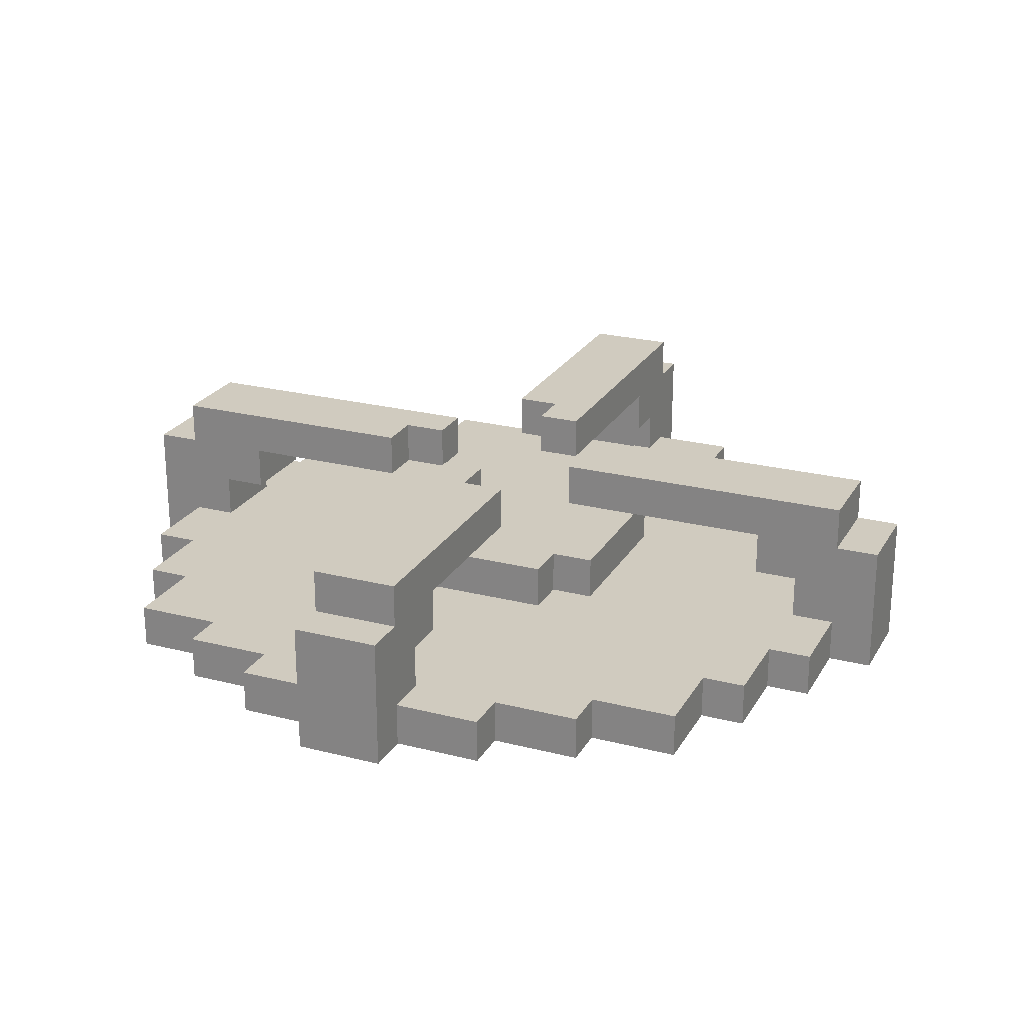
<metadata>
{"format":"obj","ext":"obj","renderer":"f3d","projection":"perspective","resolution":1024,"background":"white","views":[{"elev":23.7,"azim":-156.8,"up":"+Y"}]}
</metadata>
<code>
o
v -1 0 0.1
v -1 0 -0.1
v -1 0.3 0.1
v -1 0.3 -0.1
v -0.9 0 0.3
v -0.9 0 0.1
v -0.9 0 -0.1
v -0.9 0 -0.3
v -0.9 0.1 0.3
v -0.9 0.1 0.1
v -0.9 0.1 -0.1
v -0.9 0.1 -0.3
v -0.9 0.3 0.1
v -0.9 0.3 -0.1
v -0.9 0.4 0.1
v -0.9 0.4 -0.1
v -0.8 0 0.5
v -0.8 0 0.3
v -0.8 0 -0.3
v -0.8 0 -0.5
v -0.8 0.1 0.5
v -0.8 0.1 0.3
v -0.8 0.1 -0.3
v -0.8 0.1 -0.5
v -0.7 0 0.7
v -0.7 0 0.5
v -0.7 0 -0.5
v -0.7 0 -0.7
v -0.7 0.1 0.7
v -0.7 0.1 0.5
v -0.7 0.1 -0.5
v -0.7 0.1 -0.7
v -0.5 0 0.8
v -0.5 0 0.7
v -0.5 0 -0.7
v -0.5 0 -0.8
v -0.5 0.1 0.8
v -0.5 0.1 0.7
v -0.5 0.1 -0.7
v -0.5 0.1 -0.8
v -0.3 0 0.9
v -0.3 0 0.8
v -0.3 0 -0.8
v -0.3 0 -0.9
v -0.3 0.1 0.9
v -0.3 0.1 0.8
v -0.3 0.1 0.2
v -0.3 0.1 -0.2
v -0.3 0.1 -0.8
v -0.3 0.1 -0.9
v -0.3 0.2 0.2
v -0.3 0.2 -0.2
v -0.2 0.1 0.3
v -0.2 0.1 0.2
v -0.2 0.1 -0.2
v -0.2 0.1 -0.3
v -0.2 0.2 0.3
v -0.2 0.2 0.2
v -0.2 0.2 -0.2
v -0.2 0.2 -0.3
v -0.1 0 1
v -0.1 0 0.9
v -0.1 0 -0.9
v -0.1 0 -1
v -0.1 0.1 0.9
v -0.1 0.1 0.8
v -0.1 0.1 -0.8
v -0.1 0.1 -0.9
v -0.1 0.2 0.8
v -0.1 0.2 0.7
v -0.1 0.2 -0.7
v -0.1 0.2 -0.8
v -0.1 0.3 1
v -0.1 0.3 0.9
v -0.1 0.3 0.7
v -0.1 0.3 0.2
v -0.1 0.3 -0.3
v -0.1 0.3 -0.7
v -0.1 0.3 -0.9
v -0.1 0.3 -1
v -0.1 0.4 0.9
v -0.1 0.4 0.2
v -0.1 0.4 -0.3
v -0.1 0.4 -0.9
v 0 0.3 -0.2
v 0 0.3 -0.3
v 0 0.4 -0.2
v 0 0.4 -0.3
v 0.2 0.3 0.1
v 0.2 0.3 0
v 0.2 0.4 0.1
v 0.2 0.4 0
v 0.3 0.3 0
v 0.3 0.3 -0.1
v 0.3 0.4 0
v 0.3 0.4 -0.1
v 0.7 0.2 0.1
v 0.7 0.2 -0.1
v 0.7 0.3 0.1
v 0.7 0.3 -0.1
v 0.8 0.1 0.1
v 0.8 0.1 -0.1
v 0.8 0.2 0.1
v 0.8 0.2 -0.1
v -0.8 0.1 0.1
v -0.8 0.1 -0.1
v -0.8 0.2 0.1
v -0.8 0.2 -0.1
v -0.7 0.2 0.1
v -0.7 0.2 -0.1
v -0.7 0.3 0.1
v -0.7 0.3 -0.1
v -0.3 0.3 0.1
v -0.3 0.3 0
v -0.3 0.4 0.1
v -0.3 0.4 0
v -0.2 0.3 0
v -0.2 0.3 -0.1
v -0.2 0.4 0
v -0.2 0.4 -0.1
v 0 0.3 0.3
v 0 0.3 0.2
v 0 0.4 0.3
v 0 0.4 0.2
v 0.1 0 1
v 0.1 0 0.9
v 0.1 0 -0.9
v 0.1 0 -1
v 0.1 0.1 0.9
v 0.1 0.1 0.8
v 0.1 0.1 -0.8
v 0.1 0.1 -0.9
v 0.1 0.2 0.8
v 0.1 0.2 0.7
v 0.1 0.2 -0.7
v 0.1 0.2 -0.8
v 0.1 0.3 1
v 0.1 0.3 0.9
v 0.1 0.3 0.7
v 0.1 0.3 0.3
v 0.1 0.3 -0.2
v 0.1 0.3 -0.7
v 0.1 0.3 -0.9
v 0.1 0.3 -1
v 0.1 0.4 0.9
v 0.1 0.4 0.3
v 0.1 0.4 -0.2
v 0.1 0.4 -0.9
v 0.2 0.1 0.3
v 0.2 0.1 0.2
v 0.2 0.1 -0.2
v 0.2 0.1 -0.3
v 0.2 0.2 0.3
v 0.2 0.2 0.2
v 0.2 0.2 -0.2
v 0.2 0.2 -0.3
v 0.3 0 0.9
v 0.3 0 0.8
v 0.3 0 -0.8
v 0.3 0 -0.9
v 0.3 0.1 0.9
v 0.3 0.1 0.8
v 0.3 0.1 0.2
v 0.3 0.1 -0.2
v 0.3 0.1 -0.8
v 0.3 0.1 -0.9
v 0.3 0.2 0.2
v 0.3 0.2 -0.2
v 0.5 0 0.8
v 0.5 0 0.7
v 0.5 0 -0.7
v 0.5 0 -0.8
v 0.5 0.1 0.8
v 0.5 0.1 0.7
v 0.5 0.1 -0.7
v 0.5 0.1 -0.8
v 0.7 0 0.7
v 0.7 0 0.5
v 0.7 0 -0.5
v 0.7 0 -0.7
v 0.7 0.1 0.7
v 0.7 0.1 0.5
v 0.7 0.1 -0.5
v 0.7 0.1 -0.7
v 0.8 0 0.5
v 0.8 0 0.3
v 0.8 0 -0.3
v 0.8 0 -0.5
v 0.8 0.1 0.5
v 0.8 0.1 0.3
v 0.8 0.1 -0.3
v 0.8 0.1 -0.5
v 0.9 0 0.3
v 0.9 0 0.1
v 0.9 0 -0.1
v 0.9 0 -0.3
v 0.9 0.1 0.3
v 0.9 0.1 0.1
v 0.9 0.1 -0.1
v 0.9 0.1 -0.3
v 0.9 0.3 0.1
v 0.9 0.3 -0.1
v 0.9 0.4 0.1
v 0.9 0.4 -0.1
v 1 0 0.1
v 1 0 -0.1
v 1 0.3 0.1
v 1 0.3 -0.1
v -0.1 0 1
v -0.1 0.3 1
v 0.1 0 1
v 0.1 0.3 1
v -0.3 0 0.9
v -0.3 0.1 0.9
v -0.1 0 0.9
v -0.1 0.1 0.9
v -0.1 0.3 0.9
v -0.1 0.4 0.9
v 0.1 0 0.9
v 0.1 0.1 0.9
v 0.1 0.3 0.9
v 0.1 0.4 0.9
v 0.3 0 0.9
v 0.3 0.1 0.9
v -0.5 0 0.8
v -0.5 0.1 0.8
v -0.3 0 0.8
v -0.3 0.1 0.8
v 0.3 0 0.8
v 0.3 0.1 0.8
v 0.5 0 0.8
v 0.5 0.1 0.8
v -0.7 0 0.7
v -0.7 0.1 0.7
v -0.5 0 0.7
v -0.5 0.1 0.7
v 0.5 0 0.7
v 0.5 0.1 0.7
v 0.7 0 0.7
v 0.7 0.1 0.7
v -0.8 0 0.5
v -0.8 0.1 0.5
v -0.7 0 0.5
v -0.7 0.1 0.5
v 0.7 0 0.5
v 0.7 0.1 0.5
v 0.8 0 0.5
v 0.8 0.1 0.5
v -0.9 0 0.3
v -0.9 0.1 0.3
v -0.8 0 0.3
v -0.8 0.1 0.3
v -0.2 0.1 0.3
v -0.2 0.2 0.3
v 0.2 0.1 0.3
v 0.2 0.2 0.3
v 0.8 0 0.3
v 0.8 0.1 0.3
v 0.9 0 0.3
v 0.9 0.1 0.3
v -0.3 0.1 0.2
v -0.3 0.2 0.2
v -0.2 0.1 0.2
v -0.2 0.2 0.2
v 0.2 0.1 0.2
v 0.2 0.2 0.2
v 0.3 0.1 0.2
v 0.3 0.2 0.2
v -1 0 0.1
v -1 0.3 0.1
v -0.9 0 0.1
v -0.9 0.1 0.1
v -0.9 0.3 0.1
v -0.9 0.4 0.1
v -0.8 0.1 0.1
v -0.8 0.2 0.1
v -0.7 0.2 0.1
v -0.7 0.3 0.1
v -0.3 0.3 0.1
v -0.3 0.4 0.1
v 0.2 0.3 0.1
v 0.2 0.4 0.1
v 0.7 0.2 0.1
v 0.7 0.3 0.1
v 0.8 0.1 0.1
v 0.8 0.2 0.1
v 0.9 0 0.1
v 0.9 0.1 0.1
v 0.9 0.3 0.1
v 0.9 0.4 0.1
v 1 0 0.1
v 1 0.3 0.1
v -0.3 0.3 0
v -0.3 0.4 0
v -0.2 0.3 0
v -0.2 0.4 0
v 0 0.3 -0.2
v 0 0.4 -0.2
v 0.1 0.3 -0.2
v 0.1 0.4 -0.2
v -0.1 0.3 -0.3
v -0.1 0.4 -0.3
v 0 0.3 -0.3
v 0 0.4 -0.3
v -0.1 0.2 -0.7
v -0.1 0.3 -0.7
v 0.1 0.2 -0.7
v 0.1 0.3 -0.7
v -0.1 0.1 -0.8
v -0.1 0.2 -0.8
v 0.1 0.1 -0.8
v 0.1 0.2 -0.8
v -0.1 0.1 0.8
v -0.1 0.2 0.8
v 0.1 0.1 0.8
v 0.1 0.2 0.8
v -0.1 0.2 0.7
v -0.1 0.3 0.7
v 0.1 0.2 0.7
v 0.1 0.3 0.7
v 0 0.3 0.3
v 0 0.4 0.3
v 0.1 0.3 0.3
v 0.1 0.4 0.3
v -0.1 0.3 0.2
v -0.1 0.4 0.2
v 0 0.3 0.2
v 0 0.4 0.2
v 0.2 0.3 0
v 0.2 0.4 0
v 0.3 0.3 0
v 0.3 0.4 0
v -1 0 -0.1
v -1 0.3 -0.1
v -0.9 0 -0.1
v -0.9 0.1 -0.1
v -0.9 0.3 -0.1
v -0.9 0.4 -0.1
v -0.8 0.1 -0.1
v -0.8 0.2 -0.1
v -0.7 0.2 -0.1
v -0.7 0.3 -0.1
v -0.2 0.3 -0.1
v -0.2 0.4 -0.1
v 0.3 0.3 -0.1
v 0.3 0.4 -0.1
v 0.7 0.2 -0.1
v 0.7 0.3 -0.1
v 0.8 0.1 -0.1
v 0.8 0.2 -0.1
v 0.9 0 -0.1
v 0.9 0.1 -0.1
v 0.9 0.3 -0.1
v 0.9 0.4 -0.1
v 1 0 -0.1
v 1 0.3 -0.1
v -0.3 0.1 -0.2
v -0.3 0.2 -0.2
v -0.2 0.1 -0.2
v -0.2 0.2 -0.2
v 0.2 0.1 -0.2
v 0.2 0.2 -0.2
v 0.3 0.1 -0.2
v 0.3 0.2 -0.2
v -0.9 0 -0.3
v -0.9 0.1 -0.3
v -0.8 0 -0.3
v -0.8 0.1 -0.3
v -0.2 0.1 -0.3
v -0.2 0.2 -0.3
v 0.2 0.1 -0.3
v 0.2 0.2 -0.3
v 0.8 0 -0.3
v 0.8 0.1 -0.3
v 0.9 0 -0.3
v 0.9 0.1 -0.3
v -0.8 0 -0.5
v -0.8 0.1 -0.5
v -0.7 0 -0.5
v -0.7 0.1 -0.5
v 0.7 0 -0.5
v 0.7 0.1 -0.5
v 0.8 0 -0.5
v 0.8 0.1 -0.5
v -0.7 0 -0.7
v -0.7 0.1 -0.7
v -0.5 0 -0.7
v -0.5 0.1 -0.7
v 0.5 0 -0.7
v 0.5 0.1 -0.7
v 0.7 0 -0.7
v 0.7 0.1 -0.7
v -0.5 0 -0.8
v -0.5 0.1 -0.8
v -0.3 0 -0.8
v -0.3 0.1 -0.8
v 0.3 0 -0.8
v 0.3 0.1 -0.8
v 0.5 0 -0.8
v 0.5 0.1 -0.8
v -0.3 0 -0.9
v -0.3 0.1 -0.9
v -0.1 0 -0.9
v -0.1 0.1 -0.9
v -0.1 0.3 -0.9
v -0.1 0.4 -0.9
v 0.1 0 -0.9
v 0.1 0.1 -0.9
v 0.1 0.3 -0.9
v 0.1 0.4 -0.9
v 0.3 0 -0.9
v 0.3 0.1 -0.9
v -0.1 0 -1
v -0.1 0.3 -1
v 0.1 0 -1
v 0.1 0.3 -1
v -0.1 0 1
v 0.1 0 1
v -0.3 0 0.9
v -0.1 0 0.9
v 0.1 0 0.9
v 0.3 0 0.9
v -0.5 0 0.8
v -0.3 0 0.8
v -0.1 0 0.8
v 0.1 0 0.8
v 0.3 0 0.8
v 0.5 0 0.8
v -0.7 0 0.7
v -0.5 0 0.7
v 0.5 0 0.7
v 0.7 0 0.7
v -0.8 0 0.5
v -0.7 0 0.5
v 0.7 0 0.5
v 0.8 0 0.5
v -0.9 0 0.3
v -0.8 0 0.3
v -0.2 0 0.3
v 0.2 0 0.3
v 0.8 0 0.3
v 0.9 0 0.3
v -0.3 0 0.2
v -0.2 0 0.2
v 0.2 0 0.2
v 0.3 0 0.2
v -1 0 0.1
v -0.9 0 0.1
v -0.8 0 0.1
v 0.8 0 0.1
v 0.9 0 0.1
v 1 0 0.1
v -1 0 -0.1
v -0.9 0 -0.1
v -0.8 0 -0.1
v 0.8 0 -0.1
v 0.9 0 -0.1
v 1 0 -0.1
v -0.3 0 -0.2
v -0.2 0 -0.2
v 0.2 0 -0.2
v 0.3 0 -0.2
v -0.9 0 -0.3
v -0.8 0 -0.3
v -0.2 0 -0.3
v 0.2 0 -0.3
v 0.8 0 -0.3
v 0.9 0 -0.3
v -0.8 0 -0.5
v -0.7 0 -0.5
v 0.7 0 -0.5
v 0.8 0 -0.5
v -0.7 0 -0.7
v -0.5 0 -0.7
v 0.5 0 -0.7
v 0.7 0 -0.7
v -0.5 0 -0.8
v -0.3 0 -0.8
v -0.1 0 -0.8
v 0.1 0 -0.8
v 0.3 0 -0.8
v 0.5 0 -0.8
v -0.3 0 -0.9
v -0.1 0 -0.9
v 0.1 0 -0.9
v 0.3 0 -0.9
v -0.1 0 -1
v 0.1 0 -1
v -0.1 0.2 0.8
v 0.1 0.2 0.8
v -0.1 0.2 0.7
v 0.1 0.2 0.7
v -0.8 0.2 0.1
v -0.7 0.2 0.1
v 0.7 0.2 0.1
v 0.8 0.2 0.1
v -0.8 0.2 -0.1
v -0.7 0.2 -0.1
v 0.7 0.2 -0.1
v 0.8 0.2 -0.1
v -0.1 0.2 -0.7
v 0.1 0.2 -0.7
v -0.1 0.2 -0.8
v 0.1 0.2 -0.8
v -0.1 0.3 0.7
v 0.1 0.3 0.7
v 0 0.3 0.3
v 0.1 0.3 0.3
v -0.1 0.3 0.2
v 0 0.3 0.2
v -0.7 0.3 0.1
v -0.3 0.3 0.1
v 0.2 0.3 0.1
v 0.7 0.3 0.1
v -0.3 0.3 0
v -0.2 0.3 0
v 0.2 0.3 0
v 0.3 0.3 0
v -0.7 0.3 -0.1
v -0.2 0.3 -0.1
v 0.3 0.3 -0.1
v 0.7 0.3 -0.1
v 0 0.3 -0.2
v 0.1 0.3 -0.2
v -0.1 0.3 -0.3
v 0 0.3 -0.3
v -0.1 0.3 -0.7
v 0.1 0.3 -0.7
v -0.3 0.1 0.9
v -0.1 0.1 0.9
v 0.1 0.1 0.9
v 0.3 0.1 0.9
v -0.5 0.1 0.8
v -0.3 0.1 0.8
v -0.1 0.1 0.8
v 0.1 0.1 0.8
v 0.3 0.1 0.8
v 0.5 0.1 0.8
v -0.7 0.1 0.7
v -0.5 0.1 0.7
v 0.5 0.1 0.7
v 0.7 0.1 0.7
v -0.8 0.1 0.5
v -0.7 0.1 0.5
v 0.7 0.1 0.5
v 0.8 0.1 0.5
v -0.9 0.1 0.3
v -0.8 0.1 0.3
v -0.2 0.1 0.3
v 0.2 0.1 0.3
v 0.8 0.1 0.3
v 0.9 0.1 0.3
v -0.3 0.1 0.2
v -0.2 0.1 0.2
v 0.2 0.1 0.2
v 0.3 0.1 0.2
v -0.9 0.1 0.1
v -0.8 0.1 0.1
v 0.8 0.1 0.1
v 0.9 0.1 0.1
v -0.9 0.1 -0.1
v -0.8 0.1 -0.1
v 0.8 0.1 -0.1
v 0.9 0.1 -0.1
v -0.3 0.1 -0.2
v -0.2 0.1 -0.2
v 0.2 0.1 -0.2
v 0.3 0.1 -0.2
v -0.9 0.1 -0.3
v -0.8 0.1 -0.3
v -0.2 0.1 -0.3
v 0.2 0.1 -0.3
v 0.8 0.1 -0.3
v 0.9 0.1 -0.3
v -0.8 0.1 -0.5
v -0.7 0.1 -0.5
v 0.7 0.1 -0.5
v 0.8 0.1 -0.5
v -0.7 0.1 -0.7
v -0.5 0.1 -0.7
v 0.5 0.1 -0.7
v 0.7 0.1 -0.7
v -0.5 0.1 -0.8
v -0.3 0.1 -0.8
v -0.1 0.1 -0.8
v 0.1 0.1 -0.8
v 0.3 0.1 -0.8
v 0.5 0.1 -0.8
v -0.3 0.1 -0.9
v -0.1 0.1 -0.9
v 0.1 0.1 -0.9
v 0.3 0.1 -0.9
v -0.2 0.2 0.3
v 0.2 0.2 0.3
v -0.3 0.2 0.2
v -0.2 0.2 0.2
v 0.2 0.2 0.2
v 0.3 0.2 0.2
v -0.3 0.2 -0.2
v -0.2 0.2 -0.2
v 0.2 0.2 -0.2
v 0.3 0.2 -0.2
v -0.2 0.2 -0.3
v 0.2 0.2 -0.3
v -0.1 0.3 1
v 0.1 0.3 1
v -0.1 0.3 0.9
v 0.1 0.3 0.9
v -1 0.3 0.1
v -0.9 0.3 0.1
v 0.9 0.3 0.1
v 1 0.3 0.1
v -1 0.3 -0.1
v -0.9 0.3 -0.1
v 0.9 0.3 -0.1
v 1 0.3 -0.1
v -0.1 0.3 -0.9
v 0.1 0.3 -0.9
v -0.1 0.3 -1
v 0.1 0.3 -1
v -0.1 0.4 0.9
v 0.1 0.4 0.9
v 0 0.4 0.3
v 0.1 0.4 0.3
v -0.1 0.4 0.2
v 0 0.4 0.2
v -0.9 0.4 0.1
v -0.3 0.4 0.1
v 0.2 0.4 0.1
v 0.9 0.4 0.1
v -0.3 0.4 0
v -0.2 0.4 0
v 0.2 0.4 0
v 0.3 0.4 0
v -0.9 0.4 -0.1
v -0.2 0.4 -0.1
v 0.3 0.4 -0.1
v 0.9 0.4 -0.1
v 0 0.4 -0.2
v 0.1 0.4 -0.2
v -0.1 0.4 -0.3
v 0 0.4 -0.3
v -0.1 0.4 -0.9
v 0.1 0.4 -0.9
f 3 2 1
f 4 2 3
f 9 6 5
f 10 6 9
f 11 8 7
f 12 8 11
f 15 14 13
f 16 14 15
f 21 18 17
f 22 18 21
f 23 20 19
f 24 20 23
f 29 26 25
f 30 26 29
f 31 28 27
f 32 28 31
f 37 34 33
f 38 34 37
f 39 36 35
f 40 36 39
f 45 42 41
f 46 42 45
f 49 44 43
f 50 44 49
f 51 48 47
f 52 48 51
f 57 54 53
f 58 54 57
f 59 56 55
f 60 56 59
f 65 62 61
f 68 64 63
f 69 66 65
f 72 68 67
f 73 70 69
f 73 65 61
f 73 69 65
f 74 70 73
f 75 70 74
f 78 72 71
f 79 68 72
f 79 64 68
f 79 72 78
f 80 64 79
f 81 76 75
f 81 75 74
f 82 76 81
f 83 78 77
f 83 79 78
f 84 79 83
f 87 86 85
f 88 86 87
f 91 90 89
f 92 90 91
f 95 94 93
f 96 94 95
f 99 98 97
f 100 98 99
f 103 102 101
f 104 102 103
f 105 106 107
f 107 106 108
f 109 110 111
f 111 110 112
f 113 114 115
f 115 114 116
f 117 118 119
f 119 118 120
f 121 122 123
f 123 122 124
f 125 126 129
f 127 128 132
f 129 130 133
f 131 132 136
f 133 134 137
f 125 129 137
f 129 133 137
f 137 134 138
f 138 134 139
f 135 136 142
f 136 132 143
f 132 128 143
f 142 136 143
f 143 128 144
f 139 140 145
f 138 139 145
f 145 140 146
f 141 142 147
f 142 143 147
f 147 143 148
f 149 150 153
f 153 150 154
f 151 152 155
f 155 152 156
f 157 158 161
f 161 158 162
f 159 160 165
f 165 160 166
f 163 164 167
f 167 164 168
f 169 170 173
f 173 170 174
f 171 172 175
f 175 172 176
f 177 178 181
f 181 178 182
f 179 180 183
f 183 180 184
f 185 186 189
f 189 186 190
f 187 188 191
f 191 188 192
f 193 194 197
f 197 194 198
f 195 196 199
f 199 196 200
f 201 202 203
f 203 202 204
f 205 206 207
f 207 206 208
f 211 210 209
f 212 210 211
f 215 214 213
f 216 214 215
f 221 218 217
f 222 218 221
f 223 220 219
f 224 220 223
f 227 226 225
f 228 226 227
f 231 230 229
f 232 230 231
f 235 234 233
f 236 234 235
f 239 238 237
f 240 238 239
f 243 242 241
f 244 242 243
f 247 246 245
f 248 246 247
f 251 250 249
f 252 250 251
f 255 254 253
f 256 254 255
f 259 258 257
f 260 258 259
f 263 262 261
f 264 262 263
f 267 266 265
f 268 266 267
f 271 270 269
f 272 270 271
f 273 270 272
f 275 274 273
f 275 273 272
f 276 274 275
f 277 274 276
f 278 274 277
f 279 274 278
f 280 274 279
f 284 282 281
f 286 284 283
f 288 286 285
f 289 282 284
f 289 284 286
f 289 286 288
f 290 282 289
f 291 288 287
f 291 289 288
f 292 289 291
f 295 294 293
f 296 294 295
f 299 298 297
f 300 298 299
f 303 302 301
f 304 302 303
f 307 306 305
f 308 306 307
f 311 310 309
f 312 310 311
f 313 314 315
f 315 314 316
f 317 318 319
f 319 318 320
f 321 322 323
f 323 322 324
f 325 326 327
f 327 326 328
f 329 330 331
f 331 330 332
f 333 334 335
f 335 334 336
f 336 334 337
f 337 338 339
f 336 337 339
f 339 338 340
f 340 338 341
f 341 338 342
f 342 338 343
f 343 338 344
f 345 346 348
f 347 348 350
f 349 350 352
f 348 346 353
f 350 348 353
f 352 350 353
f 353 346 354
f 351 352 355
f 352 353 355
f 355 353 356
f 357 358 359
f 359 358 360
f 361 362 363
f 363 362 364
f 365 366 367
f 367 366 368
f 369 370 371
f 371 370 372
f 373 374 375
f 375 374 376
f 377 378 379
f 379 378 380
f 381 382 383
f 383 382 384
f 385 386 387
f 387 386 388
f 389 390 391
f 391 390 392
f 393 394 395
f 395 394 396
f 397 398 399
f 399 398 400
f 401 402 403
f 403 402 404
f 405 406 409
f 409 406 410
f 407 408 411
f 411 408 412
f 413 414 415
f 415 414 416
f 420 418 417
f 421 418 420
f 424 420 419
f 425 421 420
f 425 420 424
f 426 422 421
f 426 421 425
f 427 422 426
f 430 425 424
f 430 428 427
f 430 427 426
f 430 426 425
f 430 424 423
f 431 428 430
f 434 430 429
f 434 432 431
f 434 431 430
f 435 432 434
f 438 434 433
f 438 436 435
f 438 435 434
f 439 436 438
f 440 436 439
f 441 436 440
f 443 438 437
f 443 439 438
f 444 440 439
f 444 439 443
f 445 442 441
f 445 440 444
f 445 441 440
f 446 442 445
f 448 443 437
f 449 443 448
f 450 442 446
f 451 442 450
f 453 448 447
f 453 449 448
f 454 449 453
f 455 443 449
f 455 449 454
f 456 452 451
f 456 451 450
f 456 450 446
f 457 452 456
f 458 452 457
f 459 444 443
f 459 445 444
f 459 446 445
f 459 443 455
f 459 455 454
f 460 446 459
f 461 446 460
f 462 457 456
f 462 446 461
f 462 456 446
f 463 460 459
f 463 459 454
f 464 460 463
f 465 461 460
f 465 460 464
f 466 462 461
f 466 461 465
f 467 457 462
f 467 462 466
f 468 457 467
f 469 466 465
f 469 467 466
f 469 465 464
f 470 467 469
f 471 467 470
f 472 467 471
f 473 471 470
f 474 471 473
f 475 471 474
f 476 471 475
f 477 475 474
f 478 475 477
f 479 475 478
f 480 475 479
f 481 475 480
f 482 475 481
f 483 479 478
f 484 480 479
f 484 479 483
f 485 481 480
f 485 480 484
f 486 481 485
f 487 485 484
f 488 485 487
f 491 490 489
f 492 490 491
f 497 494 493
f 498 494 497
f 499 496 495
f 500 496 499
f 503 502 501
f 504 502 503
f 507 506 505
f 508 506 507
f 509 507 505
f 510 507 509
f 515 512 511
f 517 514 513
f 518 514 517
f 519 516 515
f 519 515 511
f 520 516 519
f 521 514 518
f 522 514 521
f 526 524 523
f 527 526 525
f 528 524 526
f 528 526 527
f 529 530 534
f 534 530 535
f 531 532 536
f 536 532 537
f 534 535 540
f 537 538 540
f 536 537 540
f 535 536 540
f 533 534 540
f 540 538 541
f 539 540 544
f 541 542 544
f 540 541 544
f 544 542 545
f 543 544 548
f 545 546 548
f 544 545 548
f 548 546 549
f 549 546 550
f 550 546 551
f 547 548 553
f 548 549 553
f 553 549 554
f 551 552 555
f 550 551 555
f 555 552 556
f 547 553 557
f 557 553 558
f 556 552 559
f 559 552 560
f 558 553 562
f 556 559 563
f 561 562 565
f 562 553 565
f 563 564 568
f 556 563 568
f 565 566 569
f 561 565 569
f 569 566 570
f 570 566 571
f 567 568 572
f 568 564 573
f 572 568 573
f 573 564 574
f 570 571 575
f 571 572 575
f 572 573 575
f 575 573 576
f 576 573 577
f 577 573 578
f 576 577 579
f 579 577 580
f 580 577 581
f 581 577 582
f 580 581 583
f 583 581 584
f 584 581 585
f 585 581 586
f 586 581 587
f 587 581 588
f 584 585 589
f 589 585 590
f 586 587 591
f 591 587 592
f 593 594 596
f 596 594 597
f 595 596 599
f 597 598 599
f 596 597 599
f 599 598 600
f 600 598 601
f 601 598 602
f 600 601 603
f 603 601 604
f 605 606 607
f 607 606 608
f 609 610 613
f 613 610 614
f 611 612 615
f 615 612 616
f 617 618 619
f 619 618 620
f 621 622 623
f 623 622 624
f 621 623 625
f 625 623 626
f 627 628 631
f 629 630 633
f 633 630 634
f 631 632 635
f 627 631 635
f 635 632 636
f 634 630 637
f 637 630 638
f 639 640 642
f 641 642 643
f 642 640 644
f 643 642 644

</code>
